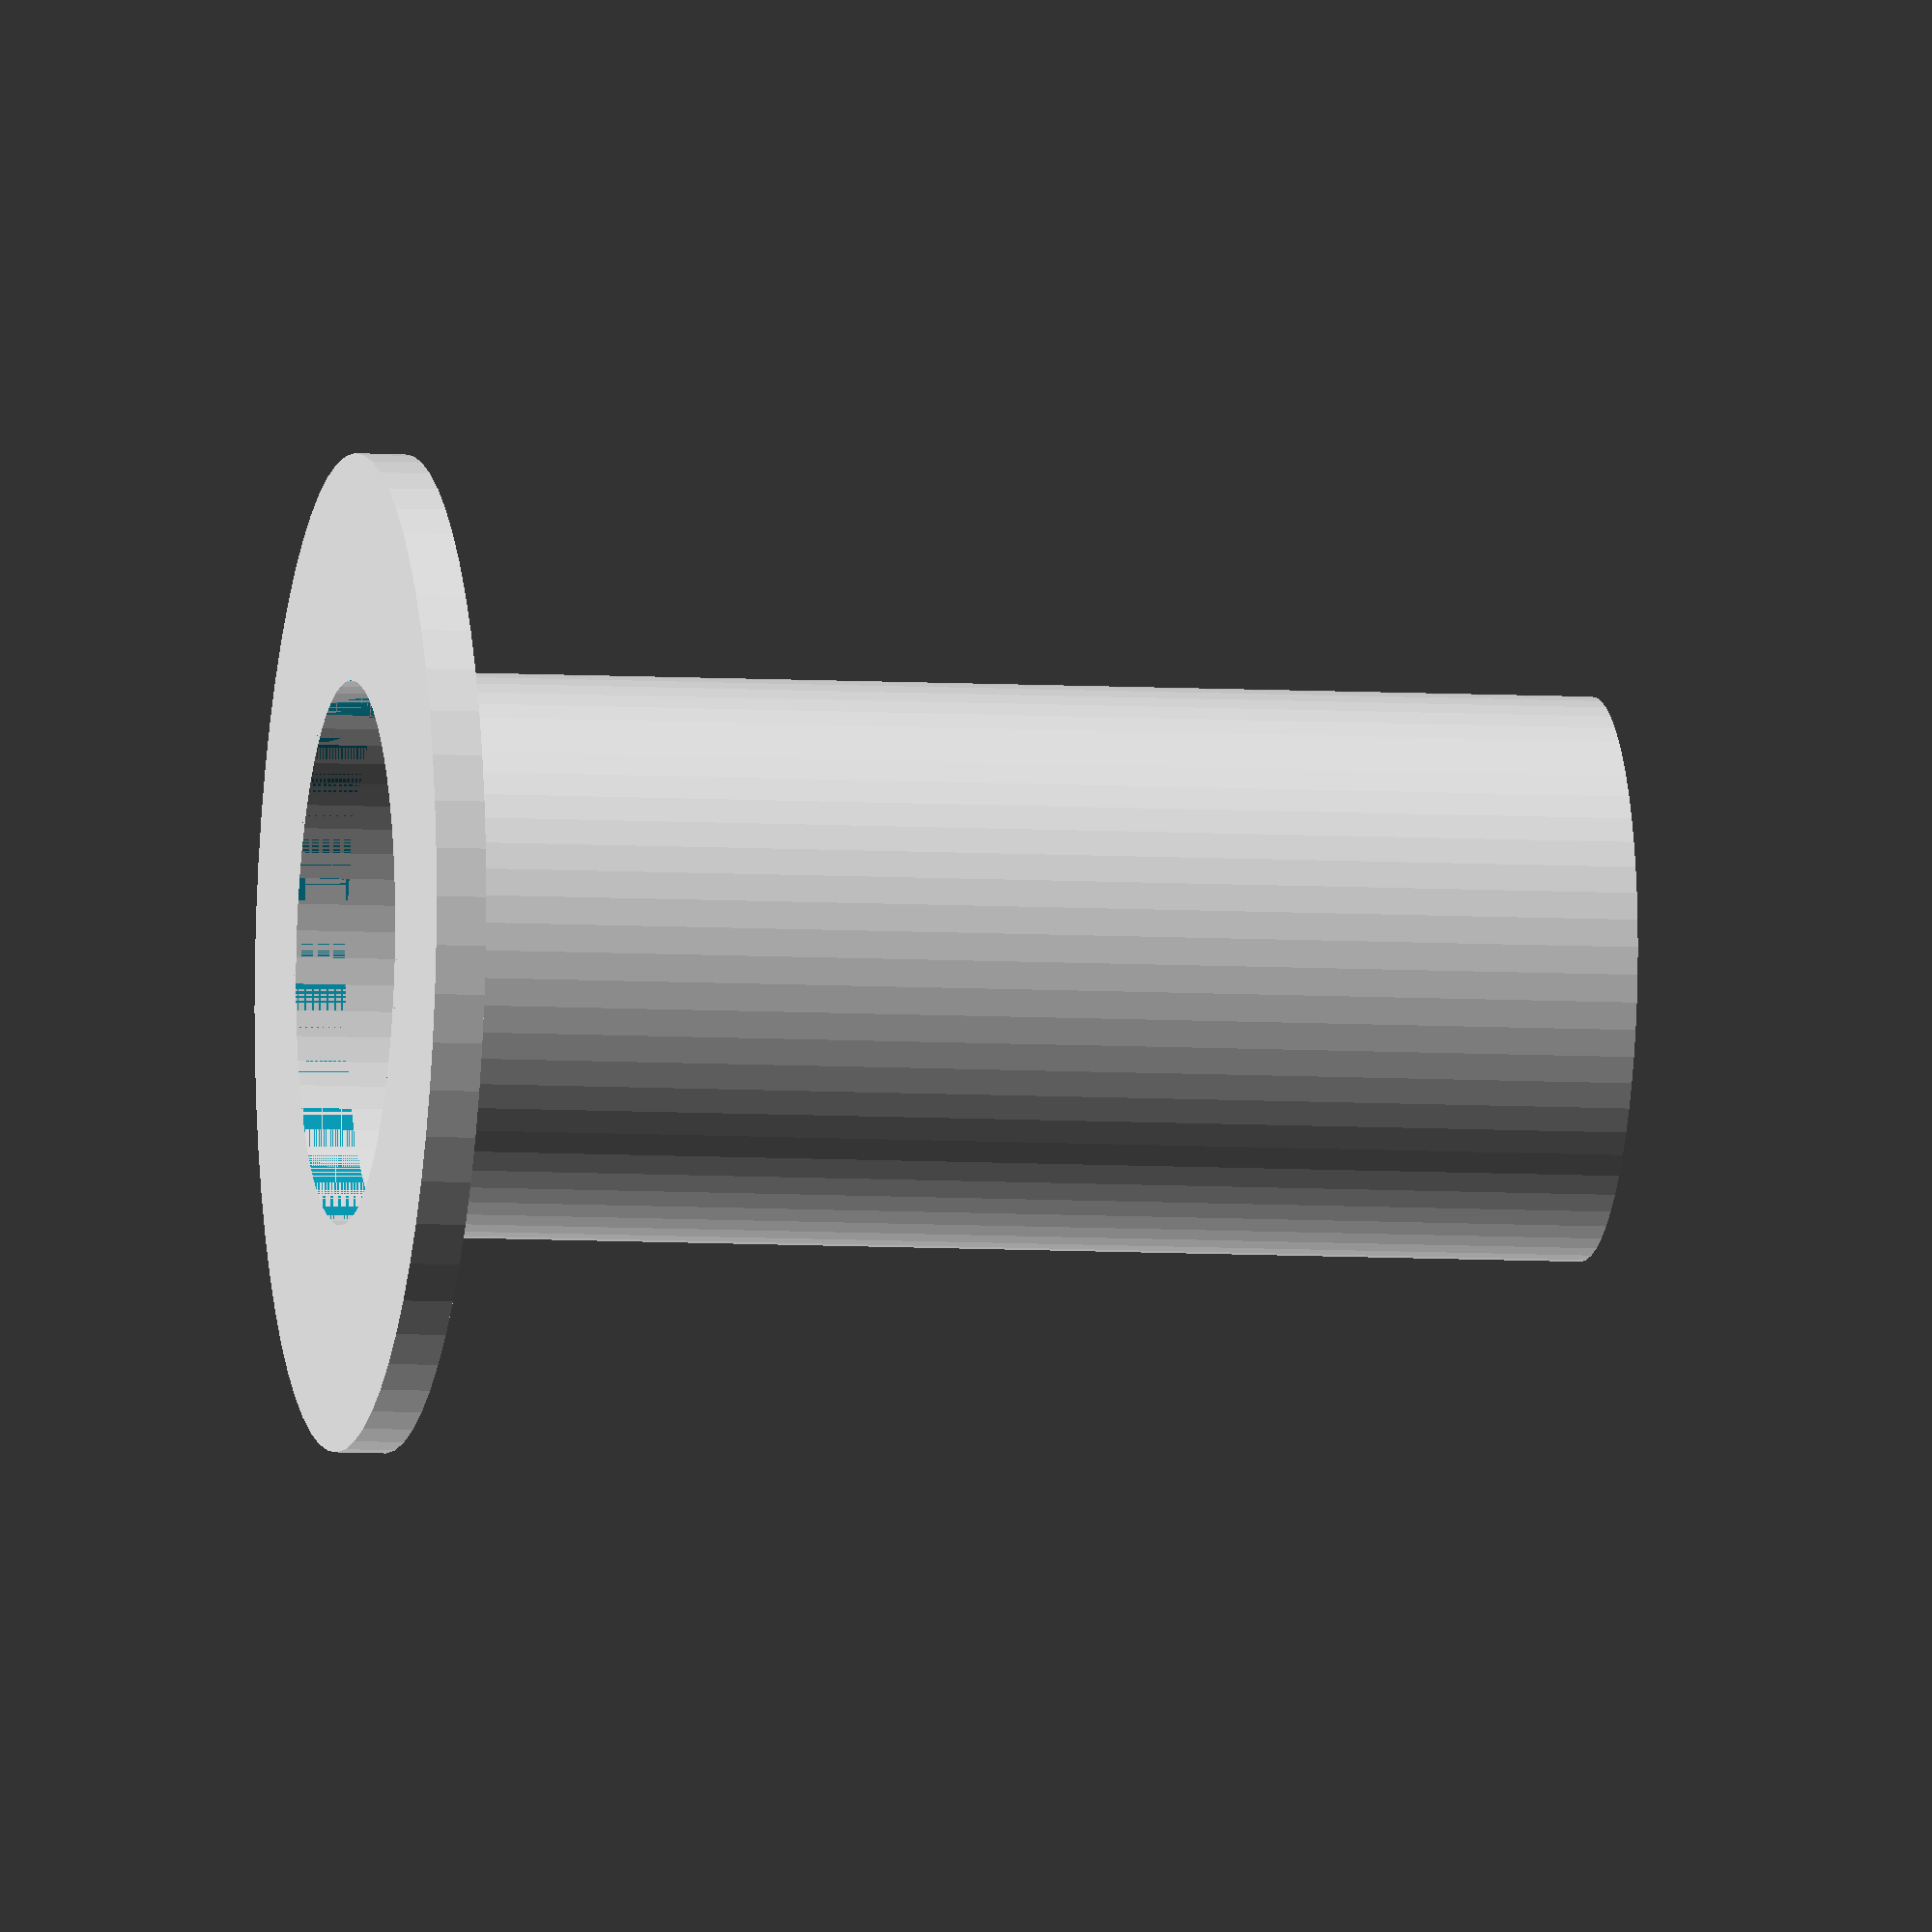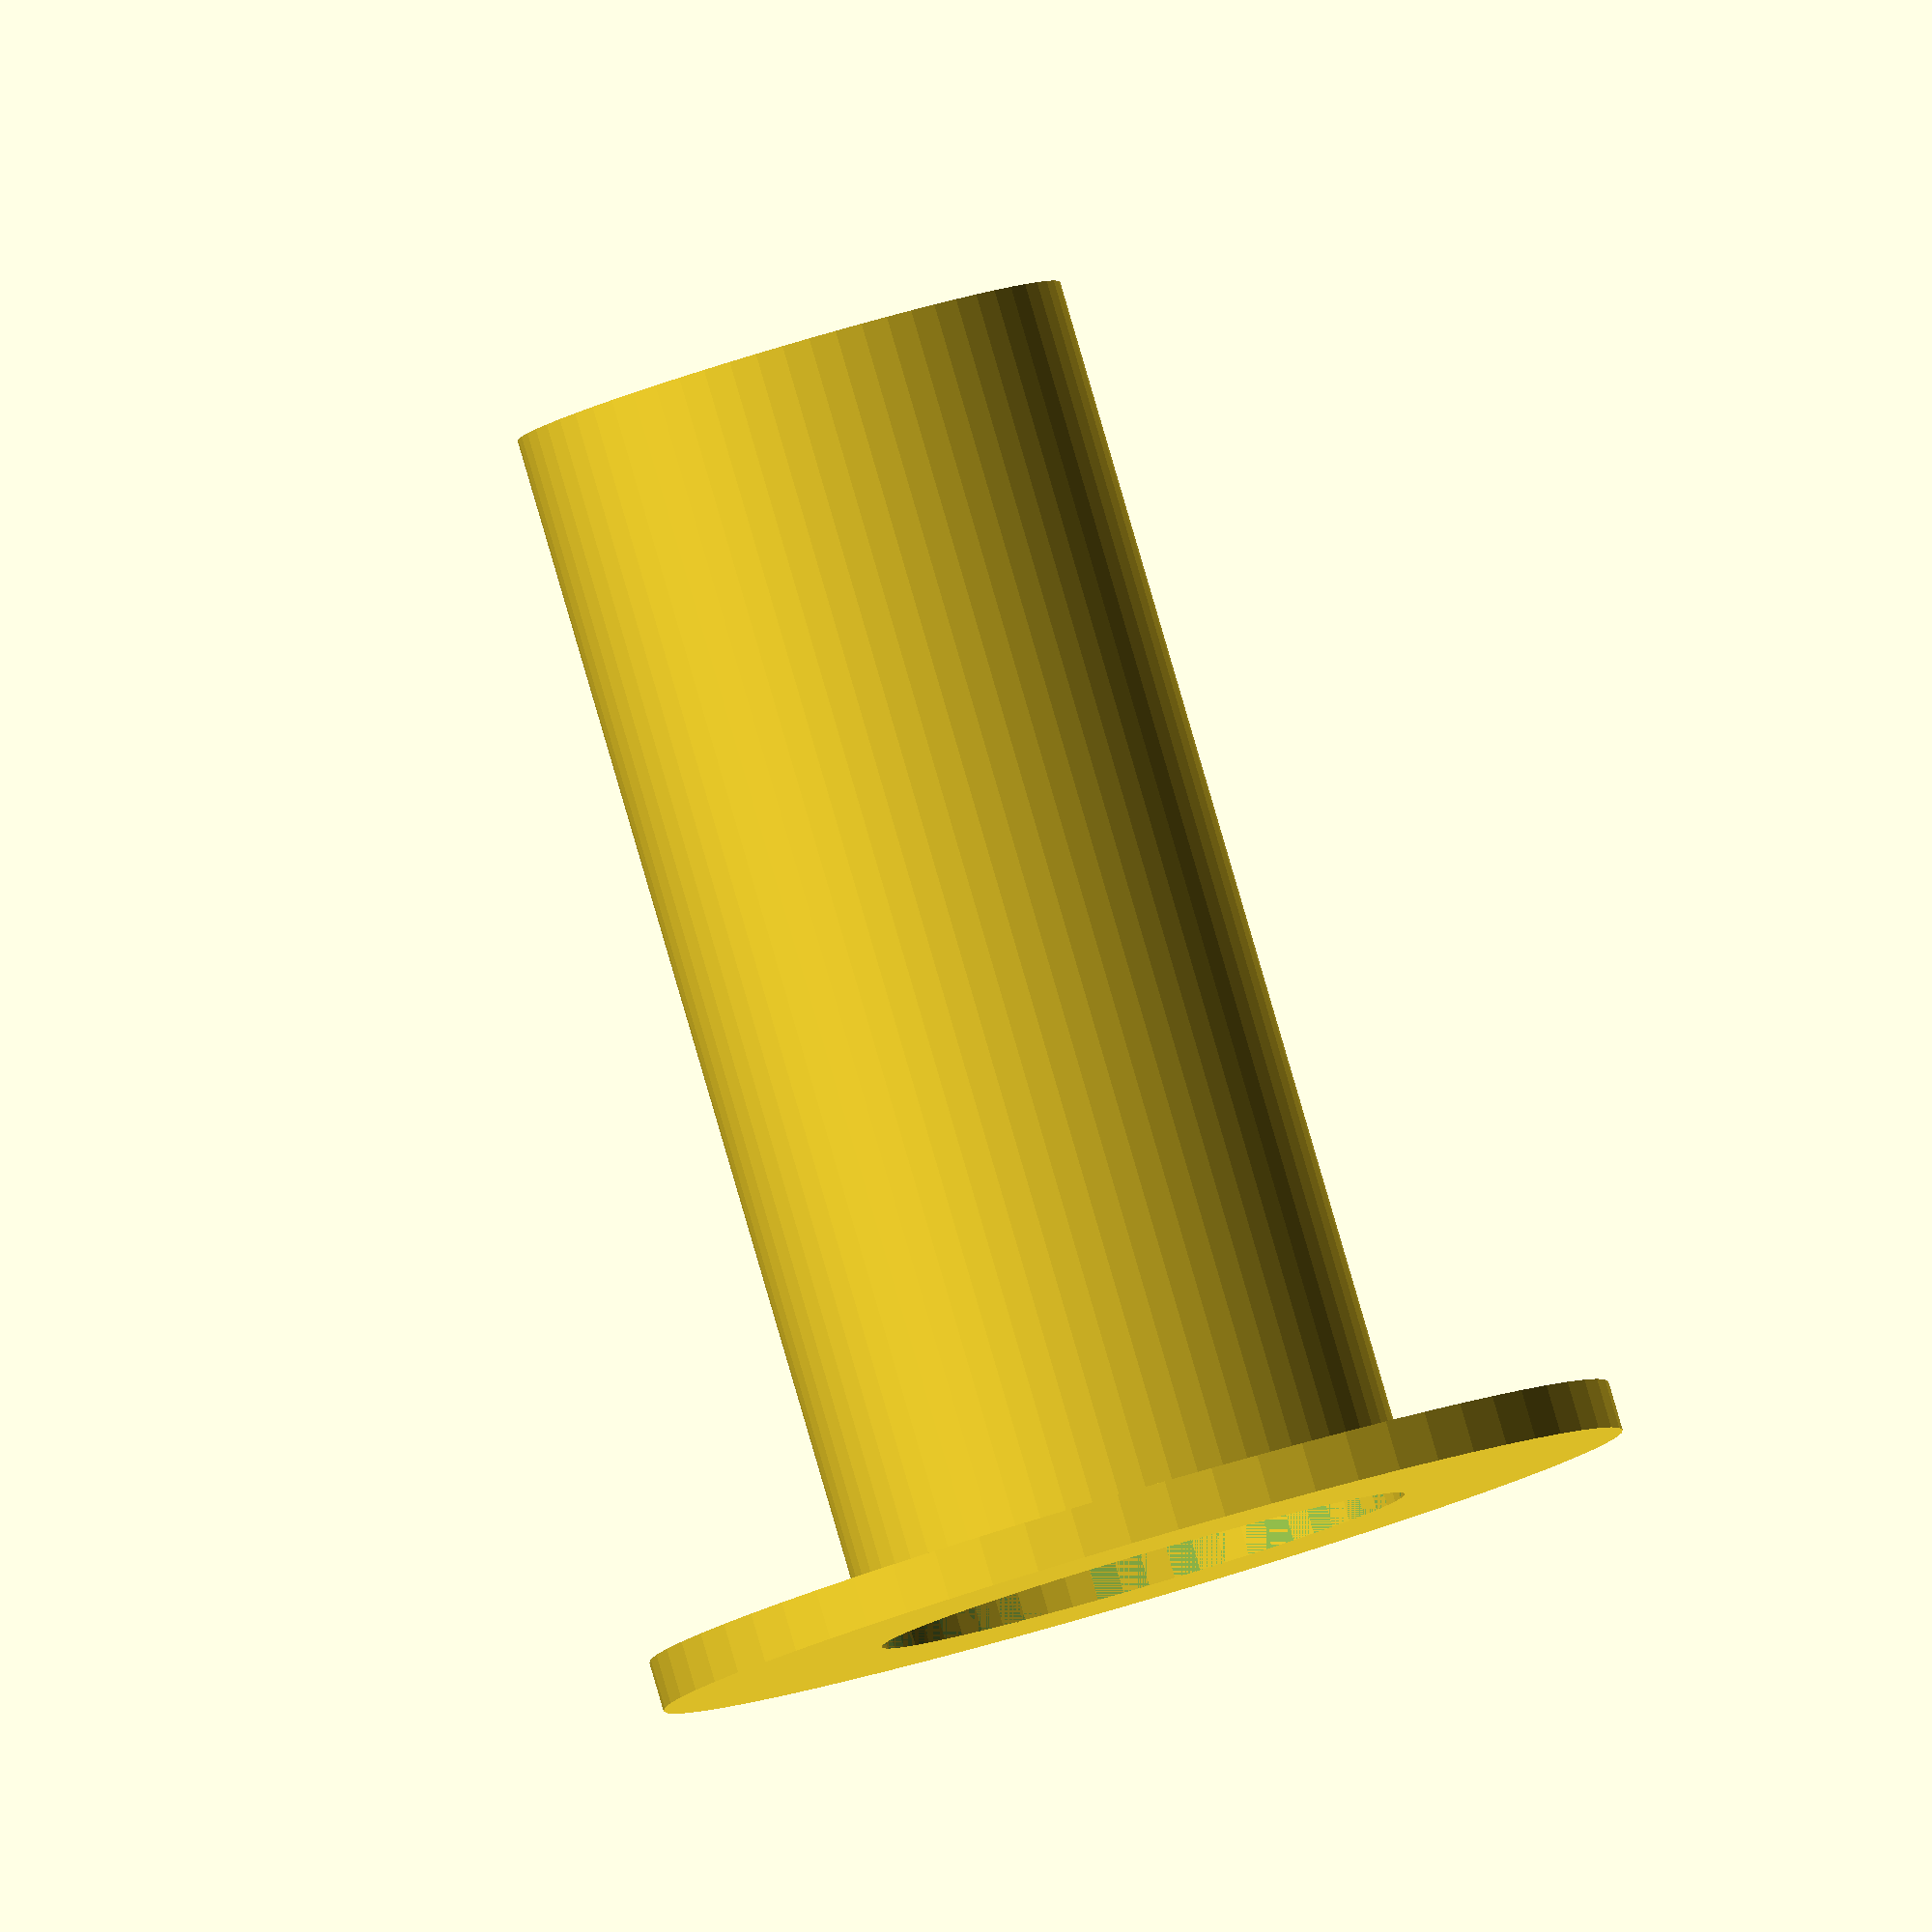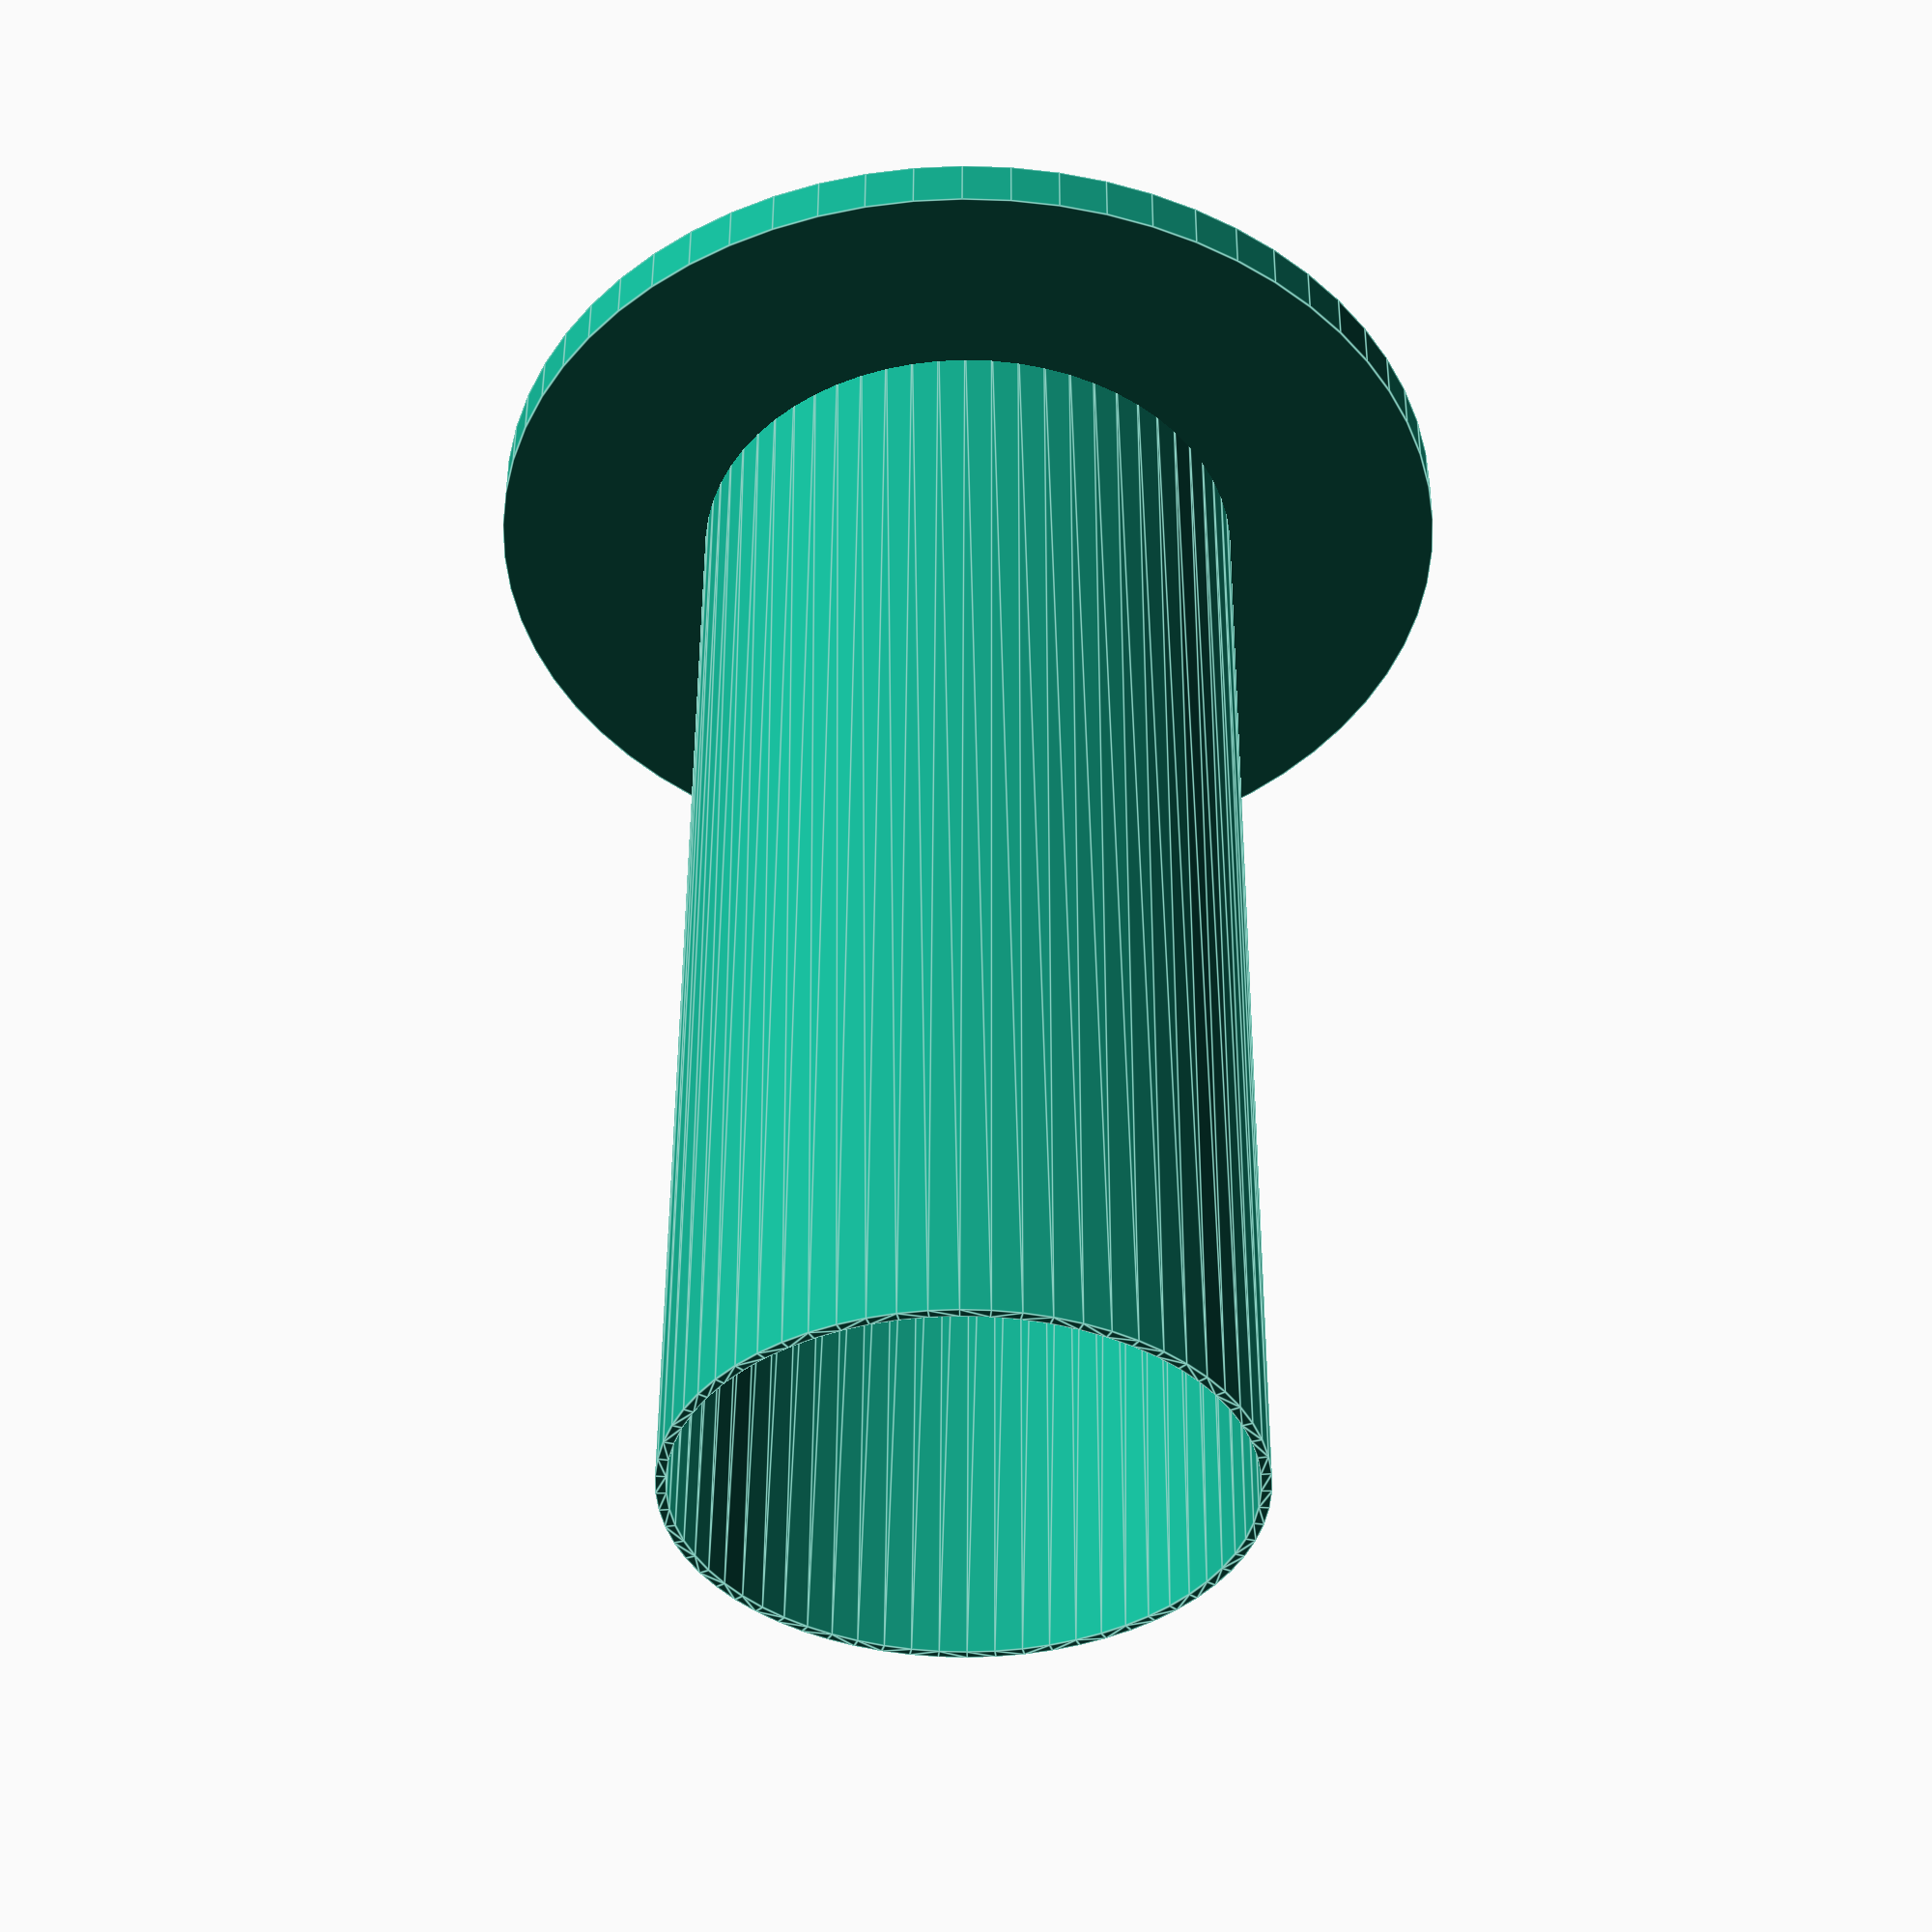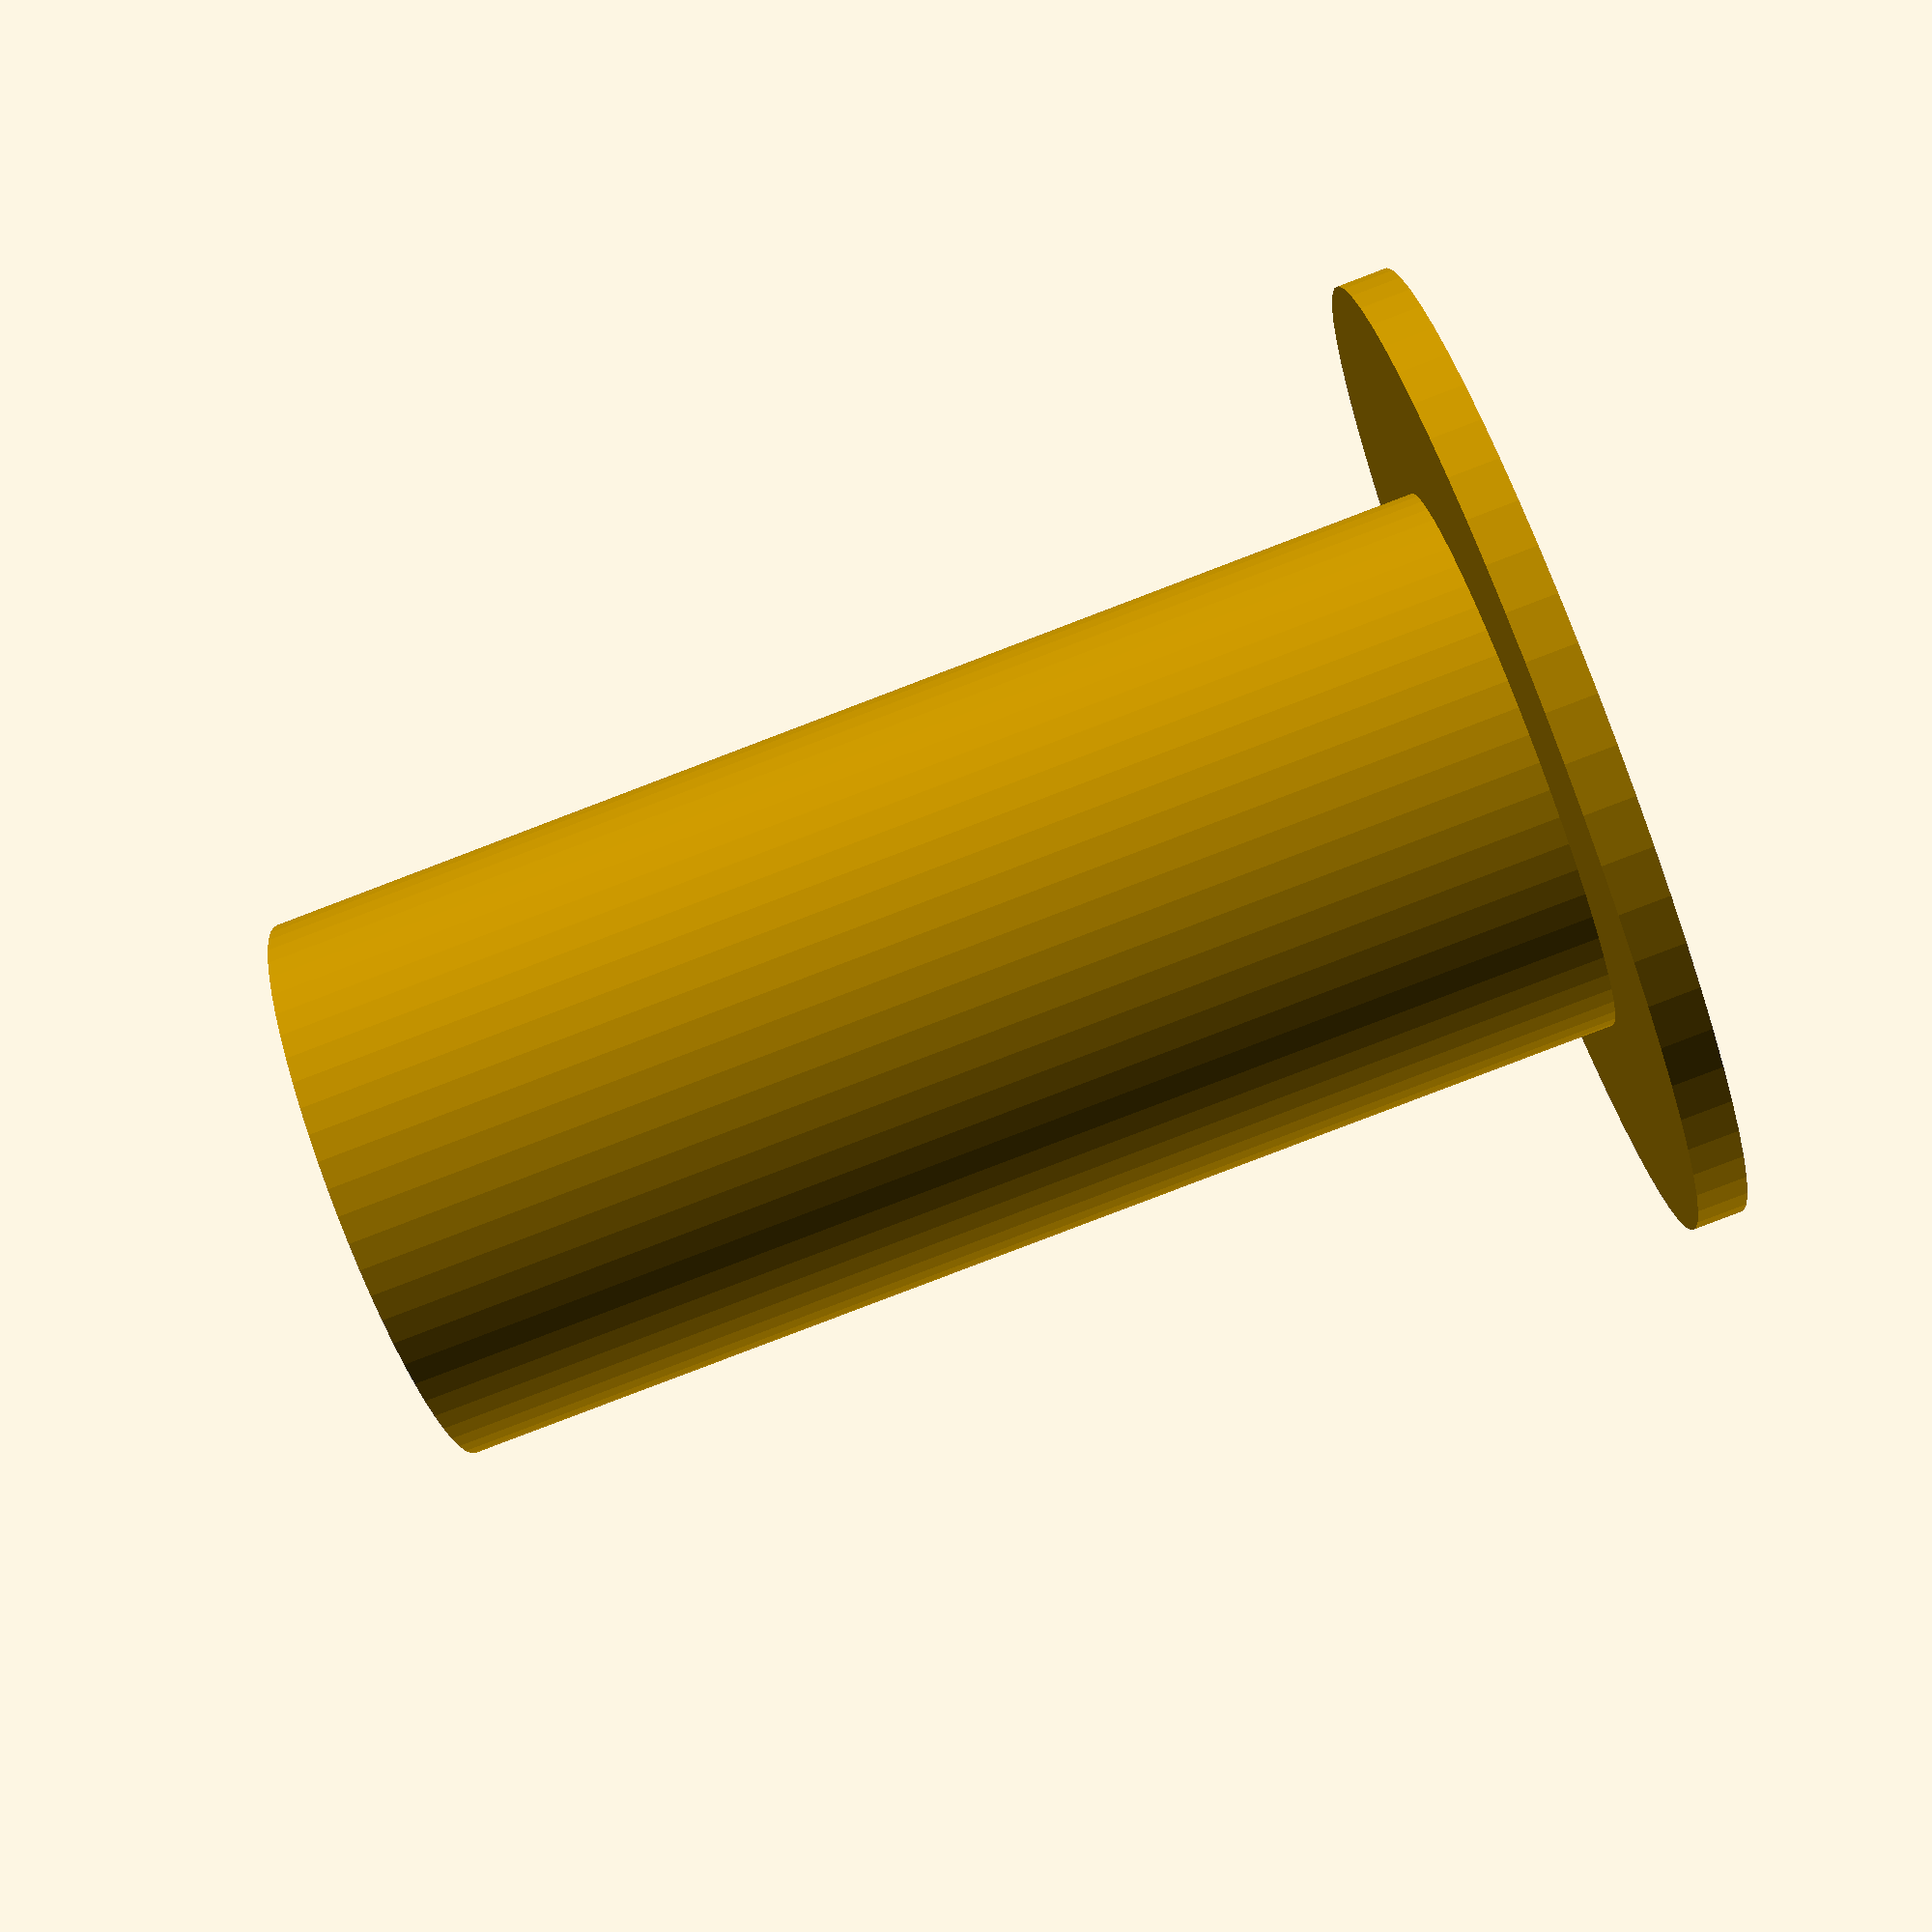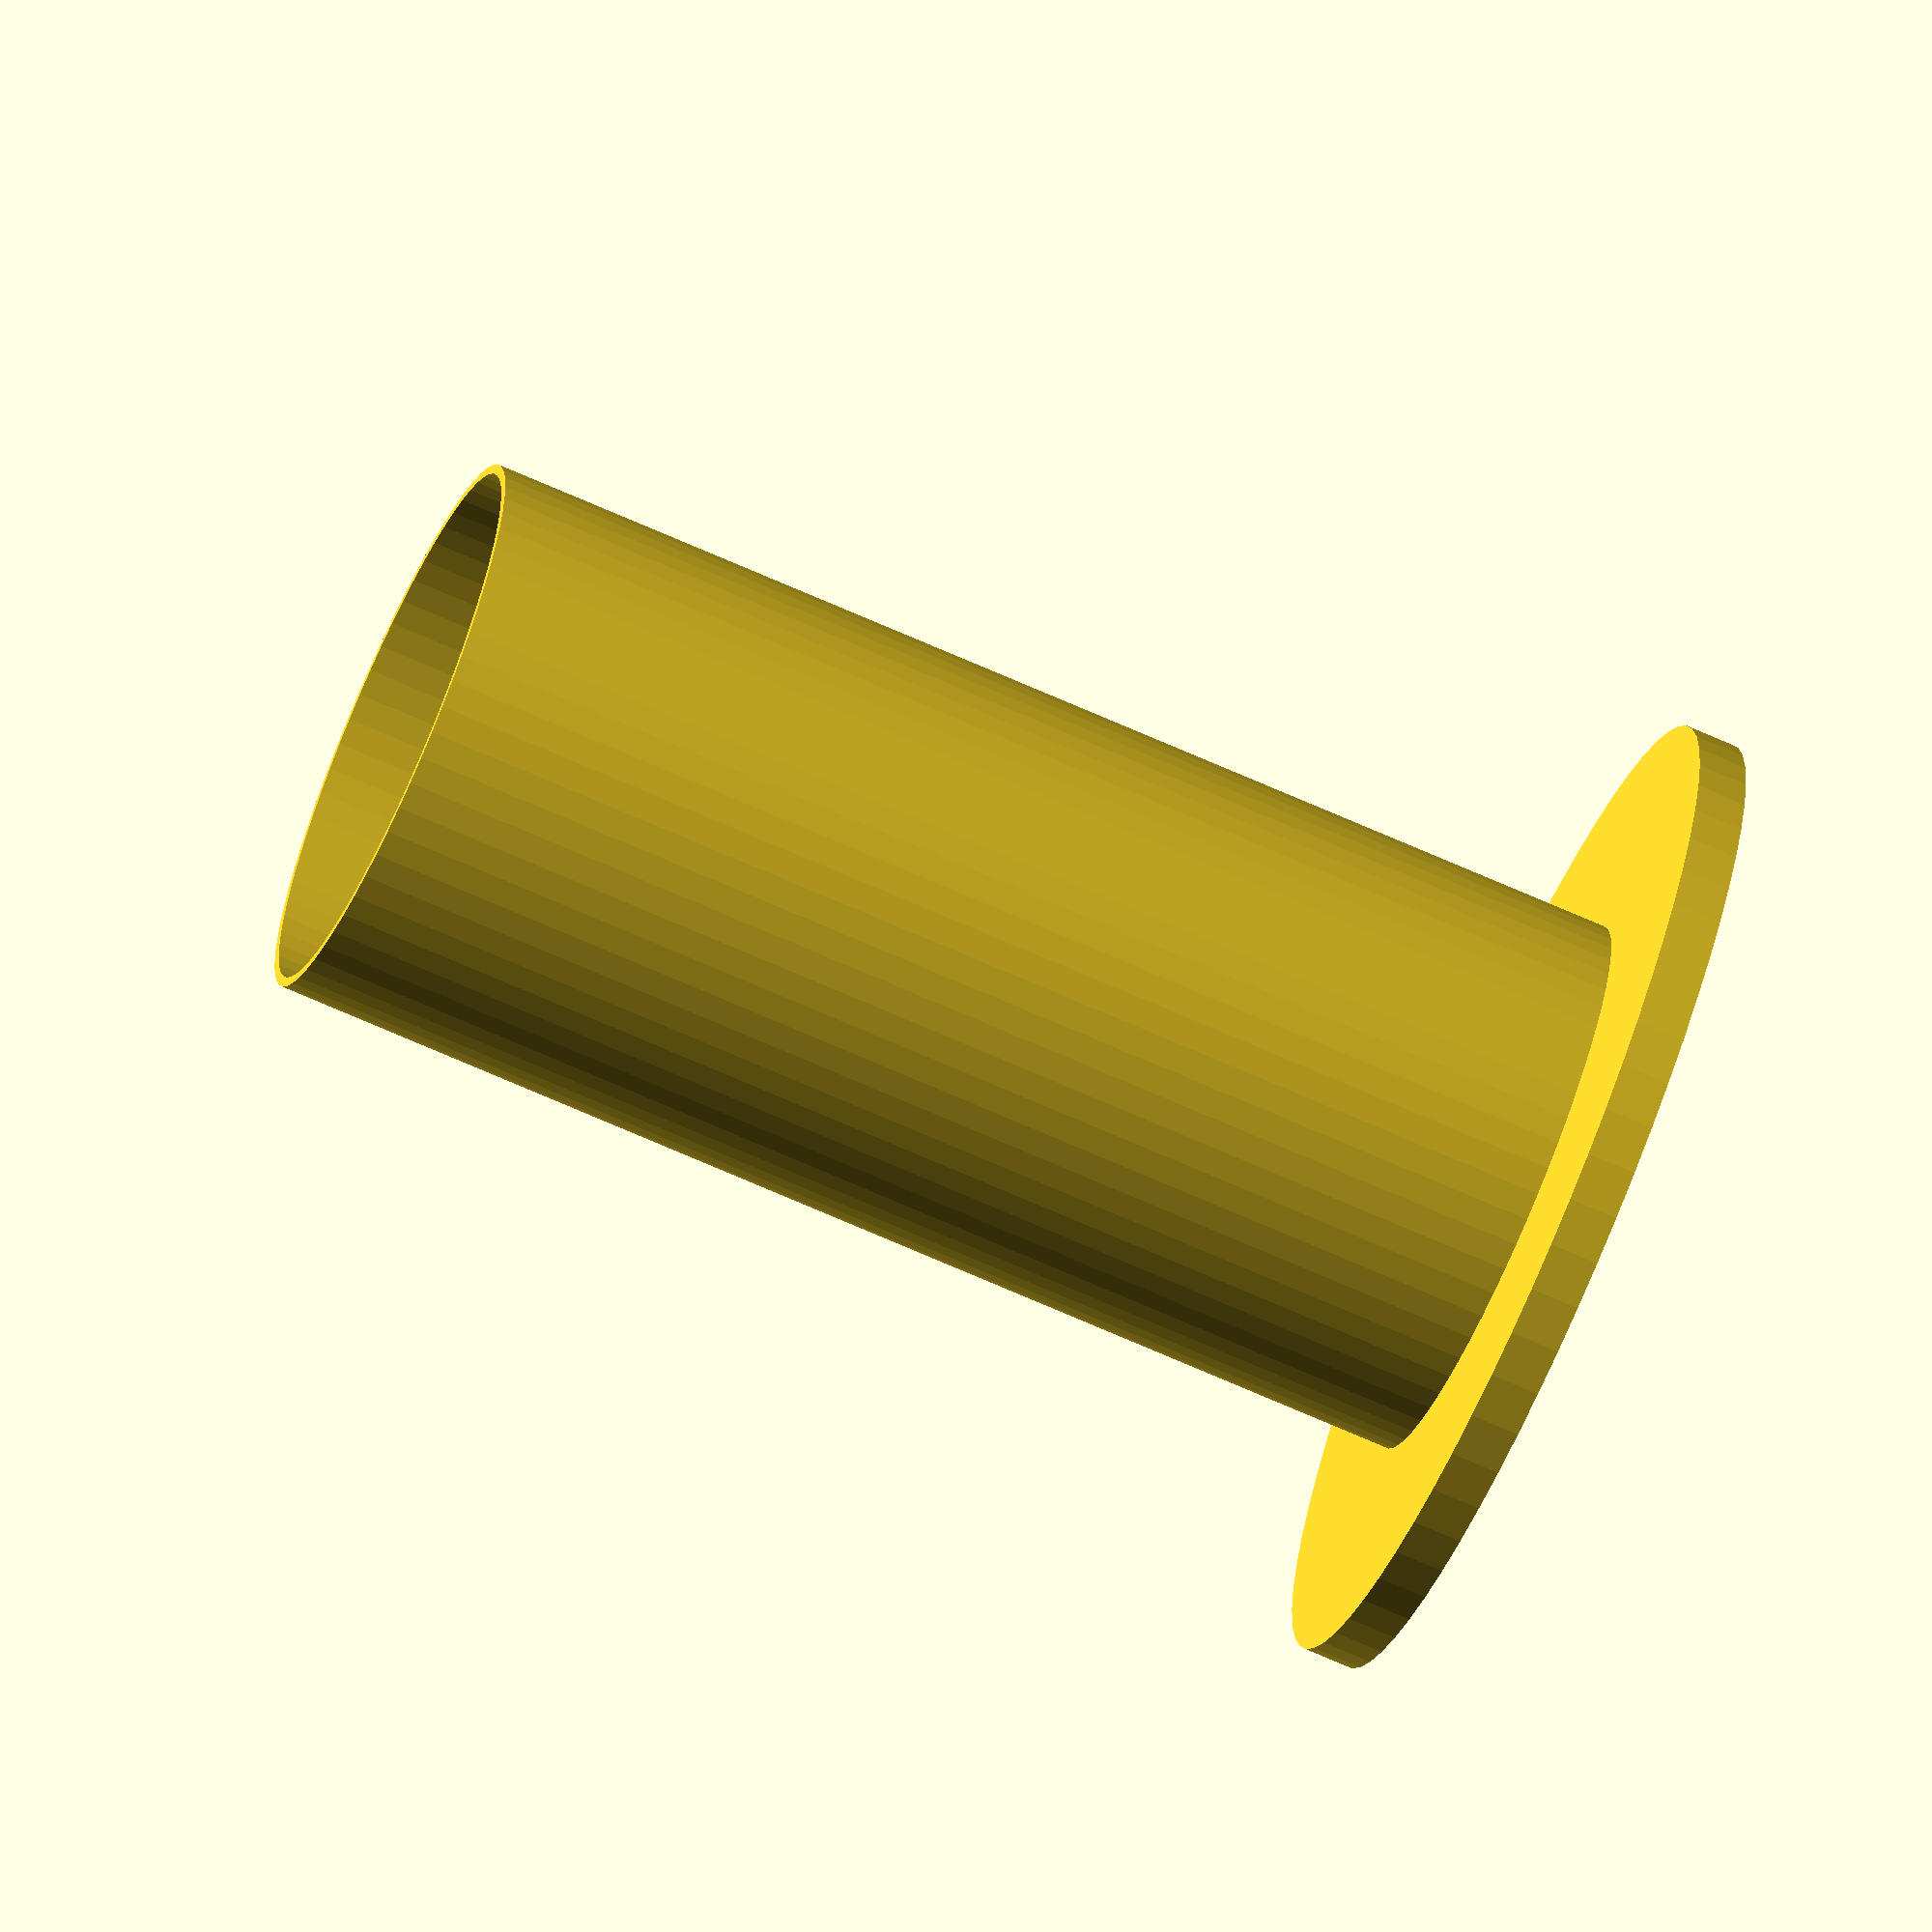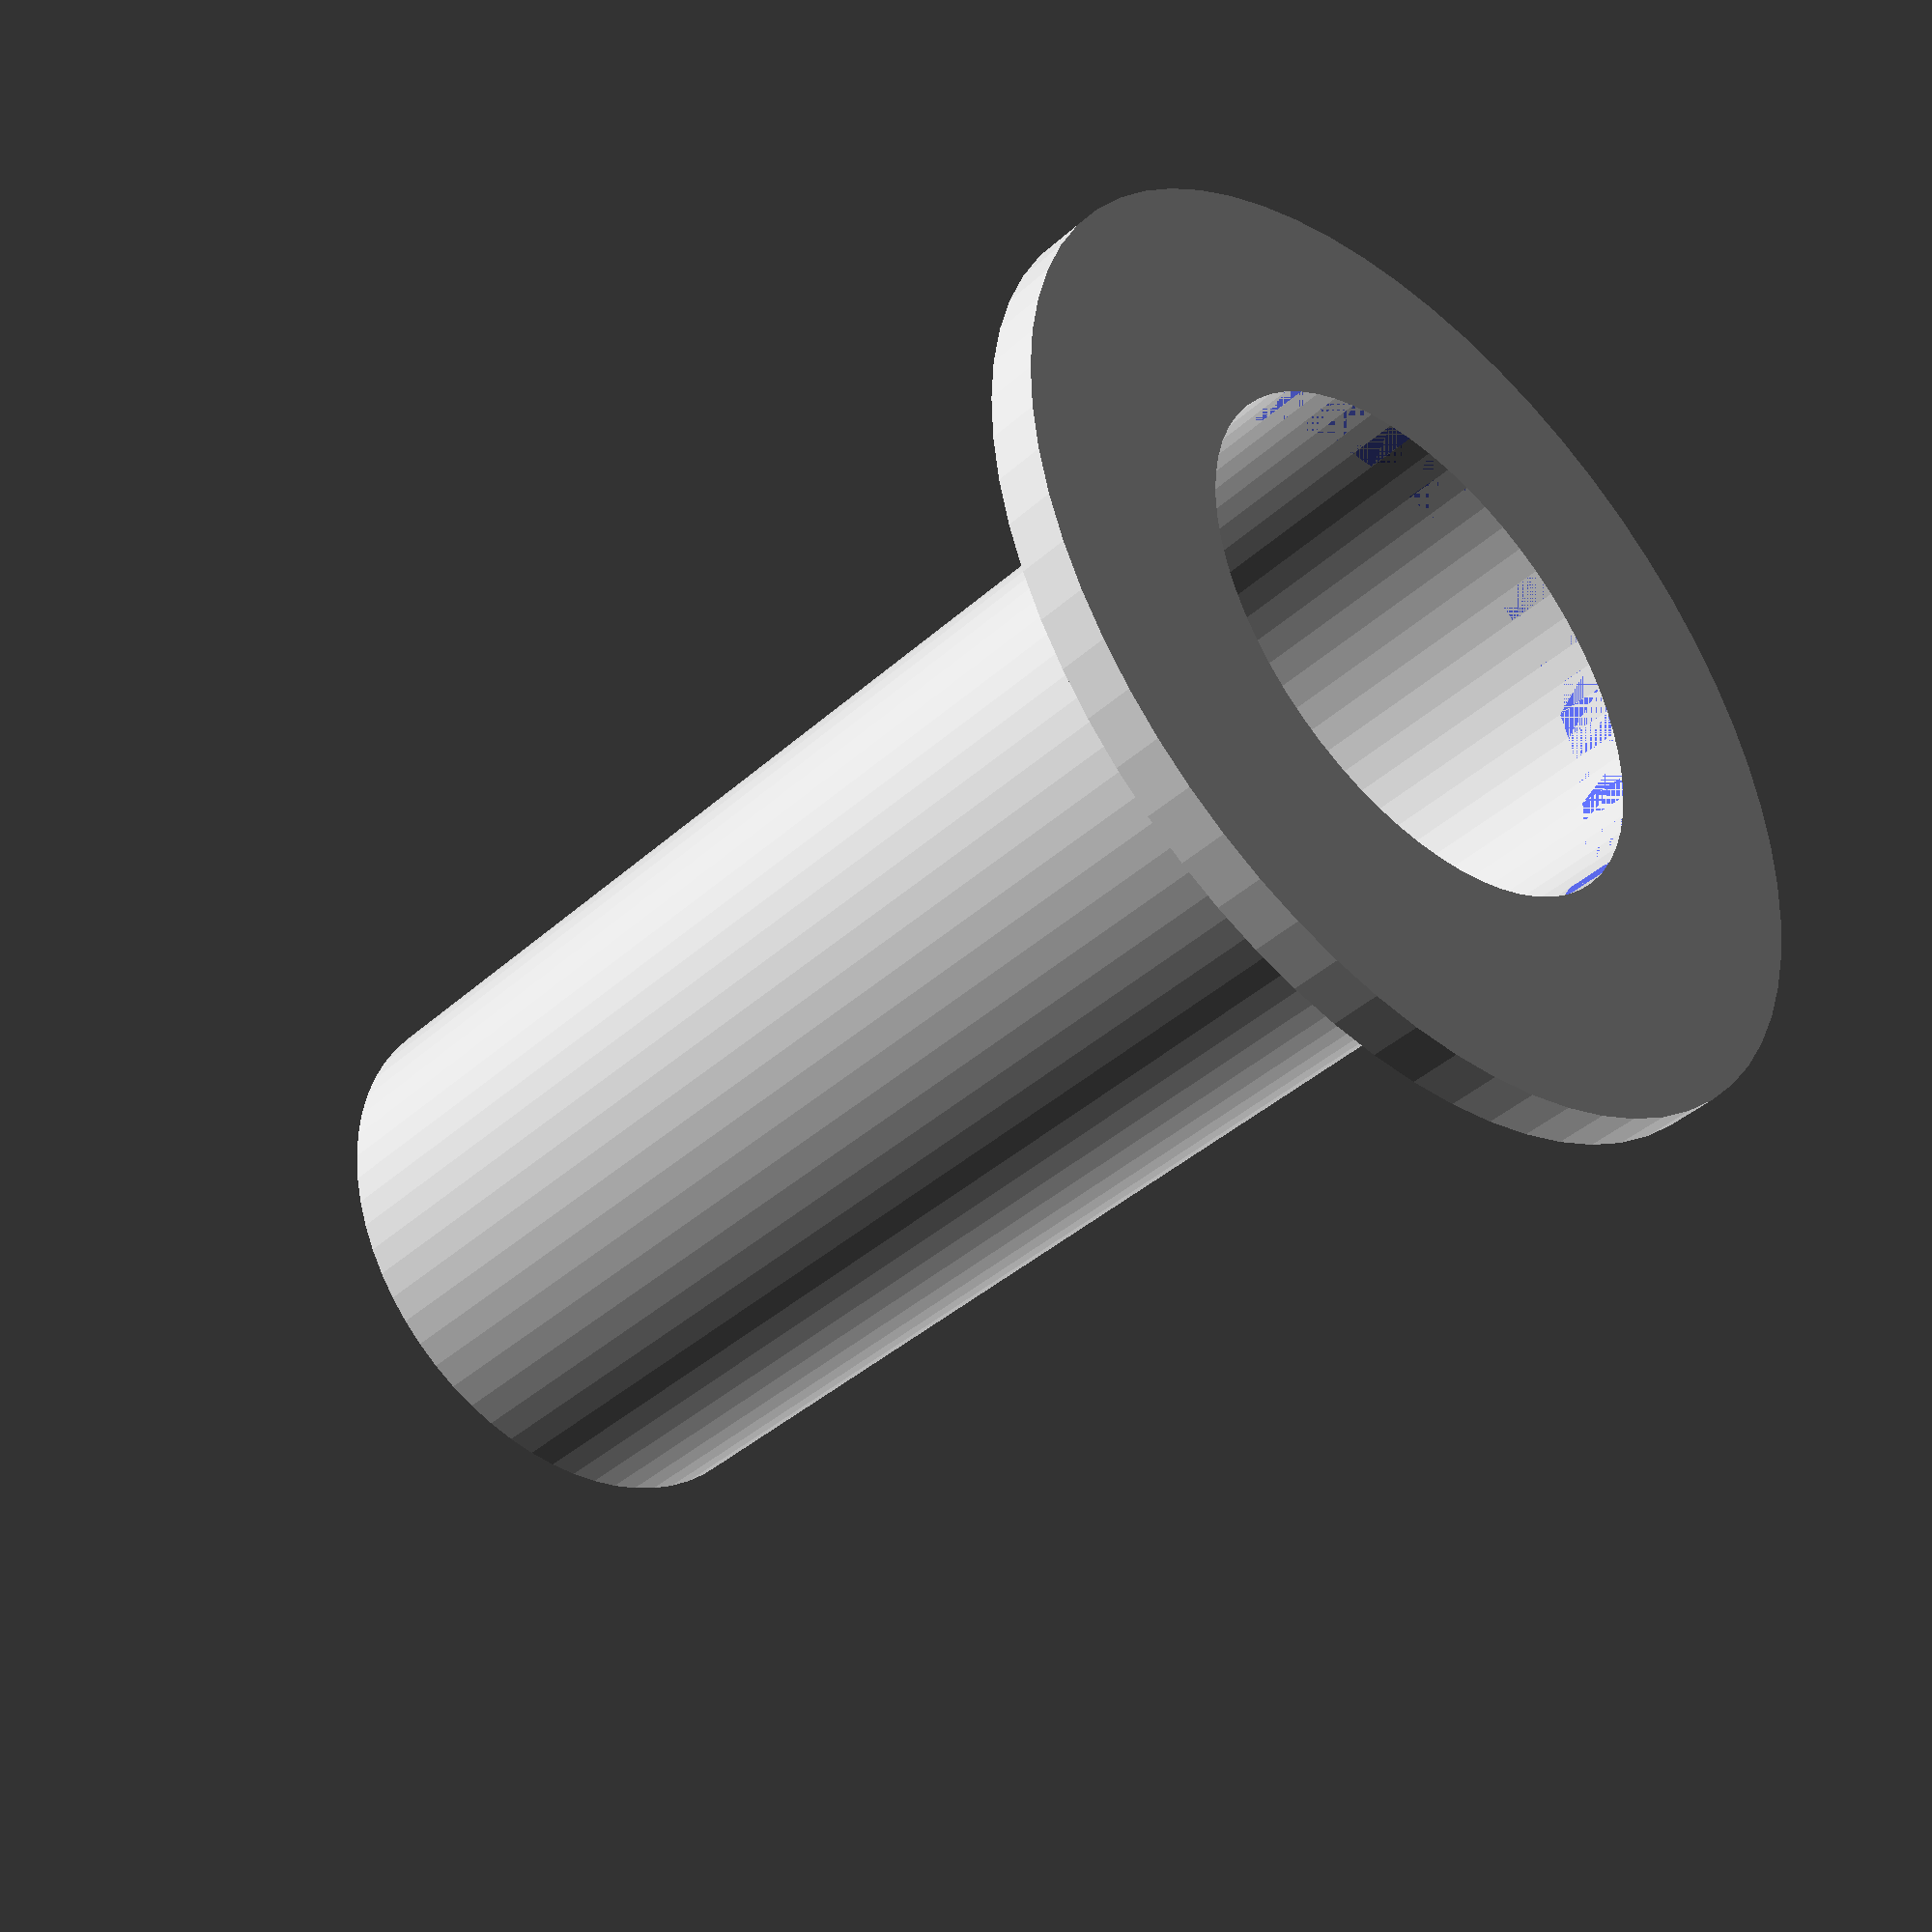
<openscad>
$fn = 64;

nozzle_diameter = 0.4;

// outer diameter of the tube we're using.
tube_diameter = 10.0;

// Tolerances to add to an inner diameter so it fits over
tight_fit = 0.2;
loose_fit = 0.4;

epsilon = 0.01;

module tube(inner_diameter, outer_diameter, length){
    linear_extrude(length){
        difference(){
            circle(d = outer_diameter);
            circle(d = inner_diameter);
        }
    }
}



module base(inner_diameter, outer_diameter, thickness) {
    difference() {
        cylinder(d = outer_diameter, h = thickness);
        translate([0, 0, -epsilon])
        cylinder(d = inner_diameter, h = thickness + epsilon * 2);
    }
}


// Makes one half of a magnet coil winder.
// Print 2 for a full winder
// Use a calculator to find the length and height to use:
// https://www.accelinstruments.com/Magnetic/Magnetic-field-calculator.html
module half_coil(coil_length, coil_height) {
    coil_diameter = tube_diameter + nozzle_diameter + loose_fit;
    base_diameter = coil_diameter + coil_height;
    length = coil_length / 2;
    
    base_thickness = 2;
    base(coil_diameter, base_diameter, 1);
    tube(coil_diameter, coil_diameter + nozzle_diameter, length);
}

half_coil(50, 9);
//half_coil(30, 5.513);
//half_coil(15, 8.820);
</openscad>
<views>
elev=6.6 azim=219.4 roll=259.5 proj=o view=wireframe
elev=273.5 azim=80.1 roll=163.7 proj=o view=wireframe
elev=130.2 azim=196.2 roll=179.8 proj=p view=edges
elev=84.7 azim=256.2 roll=110.8 proj=p view=solid
elev=69.0 azim=214.9 roll=65.9 proj=o view=solid
elev=220.4 azim=162.5 roll=42.4 proj=p view=solid
</views>
